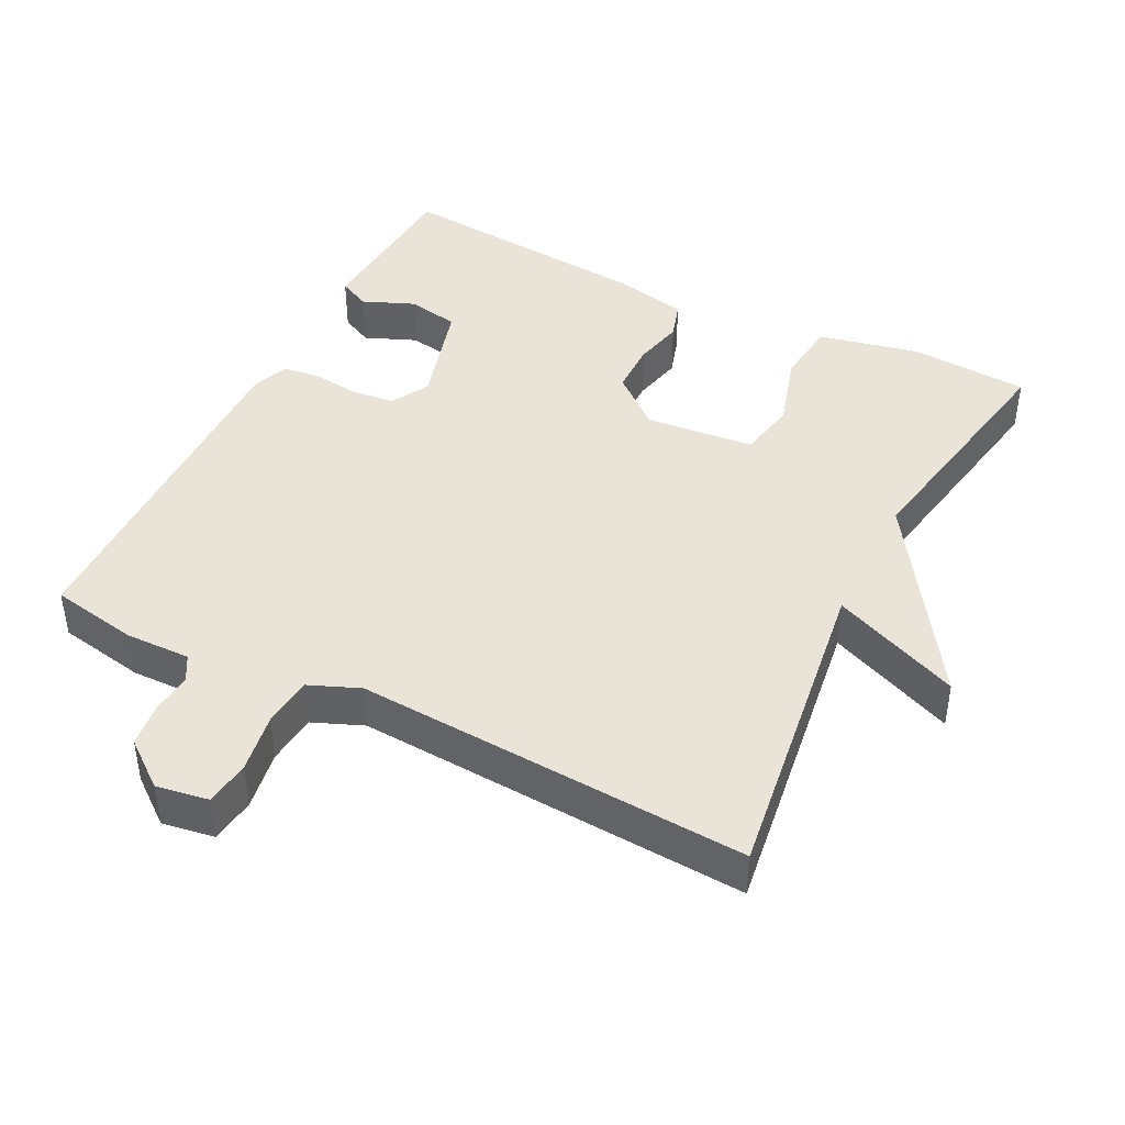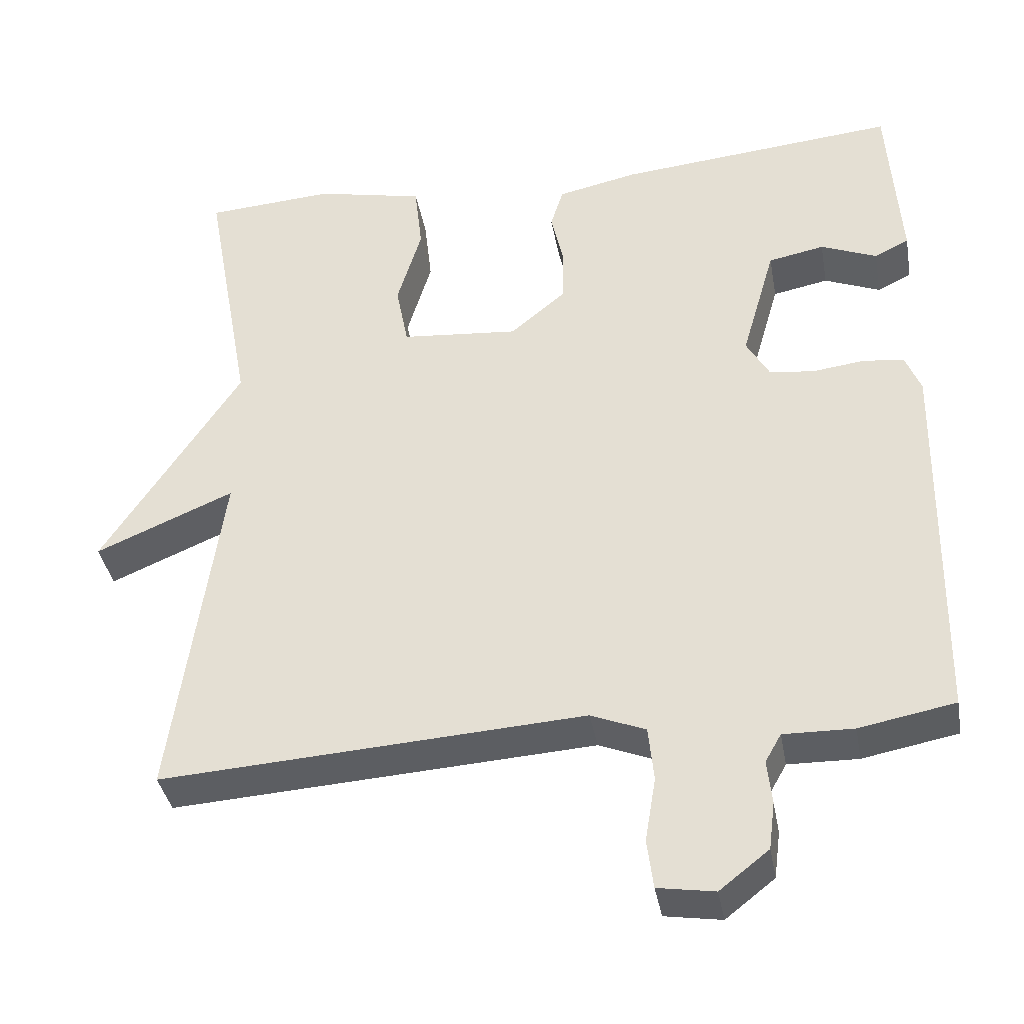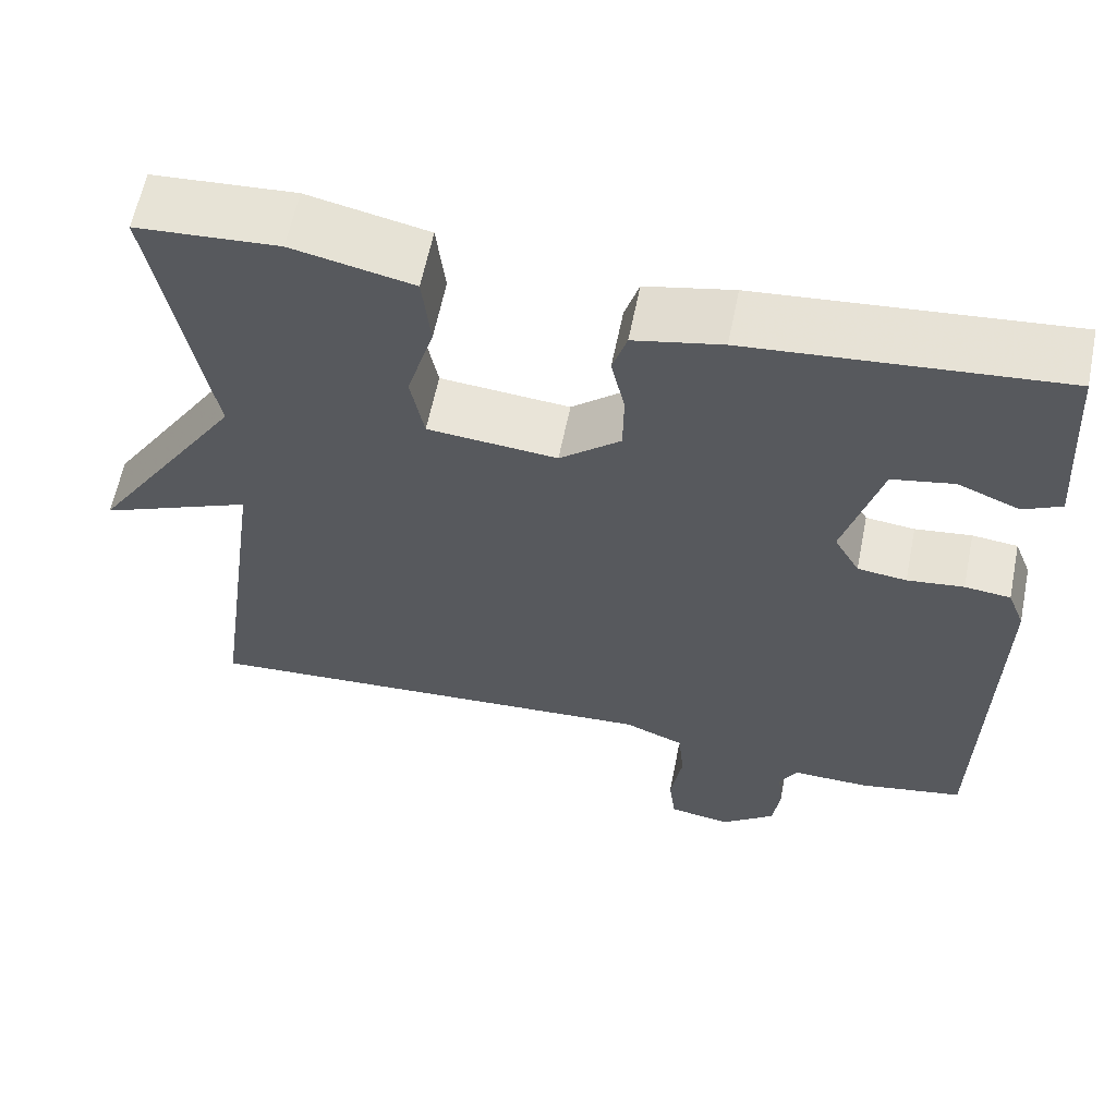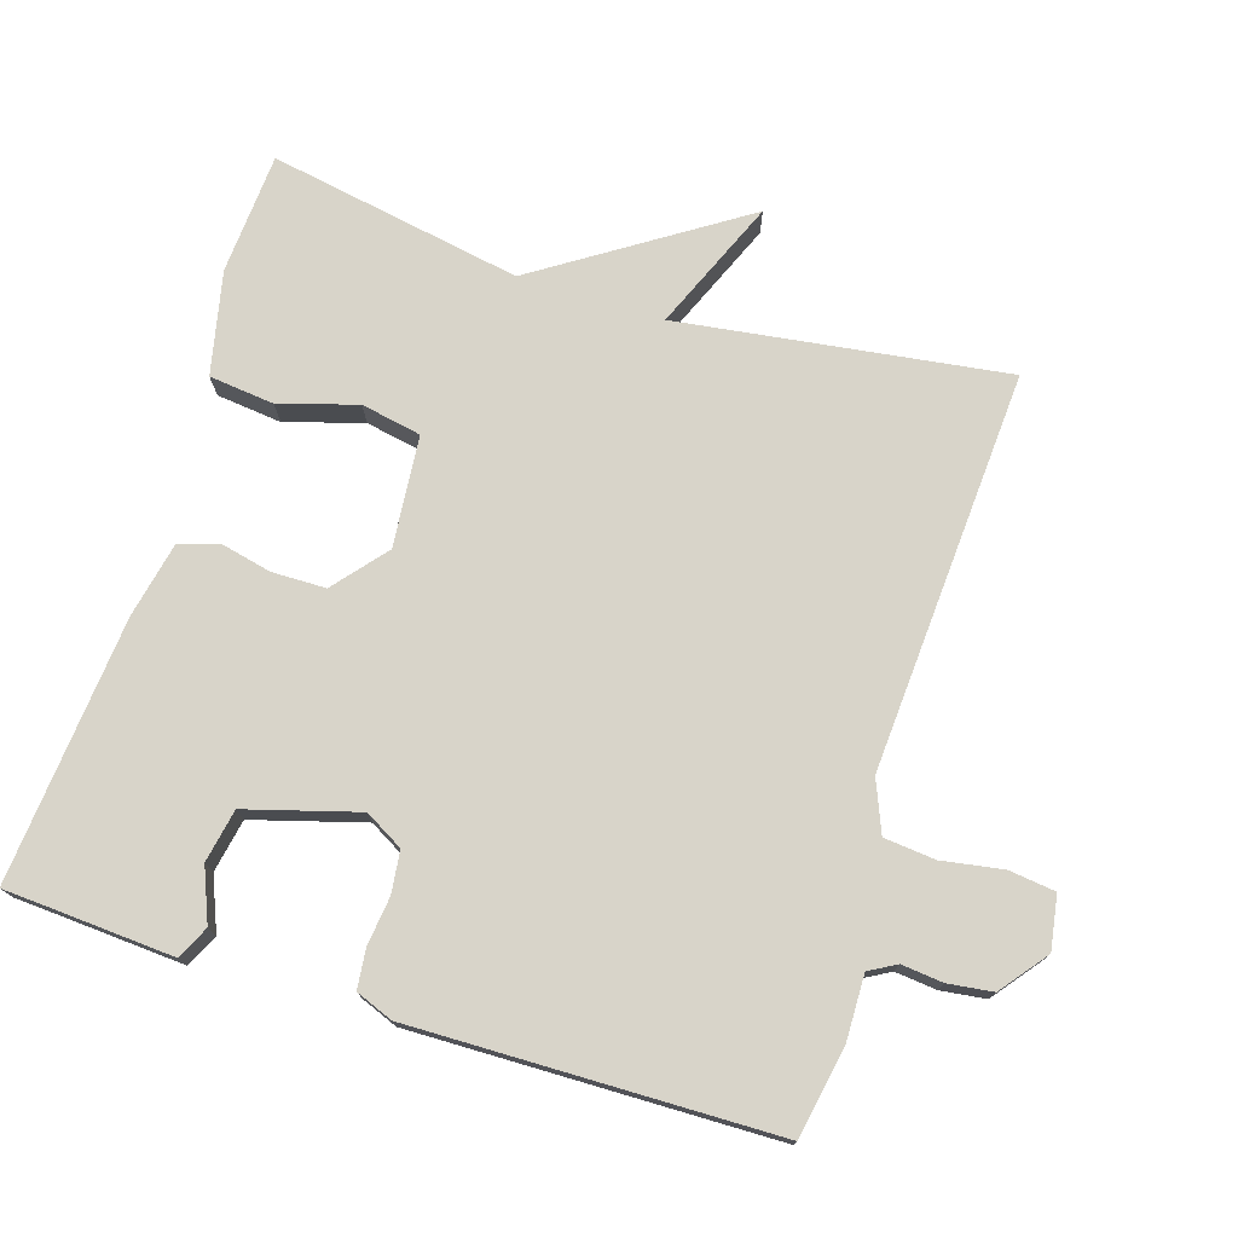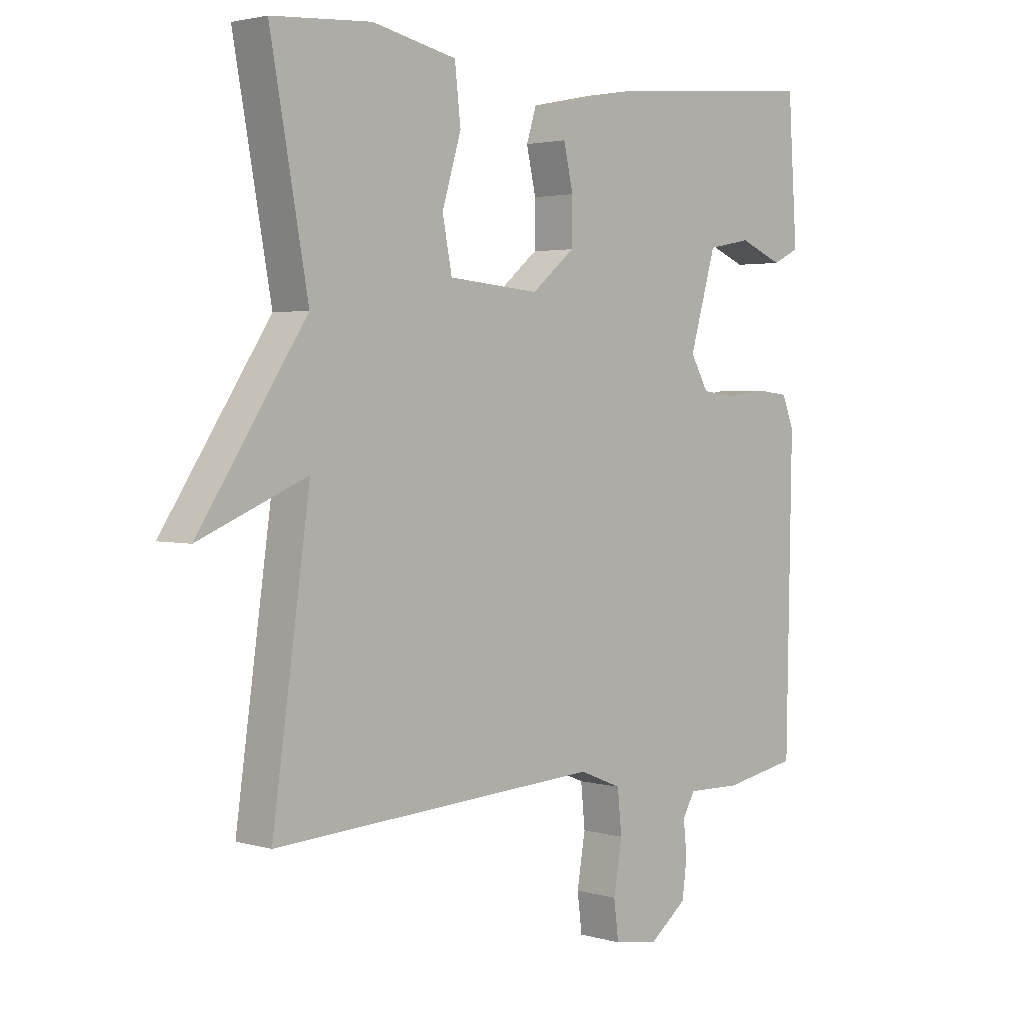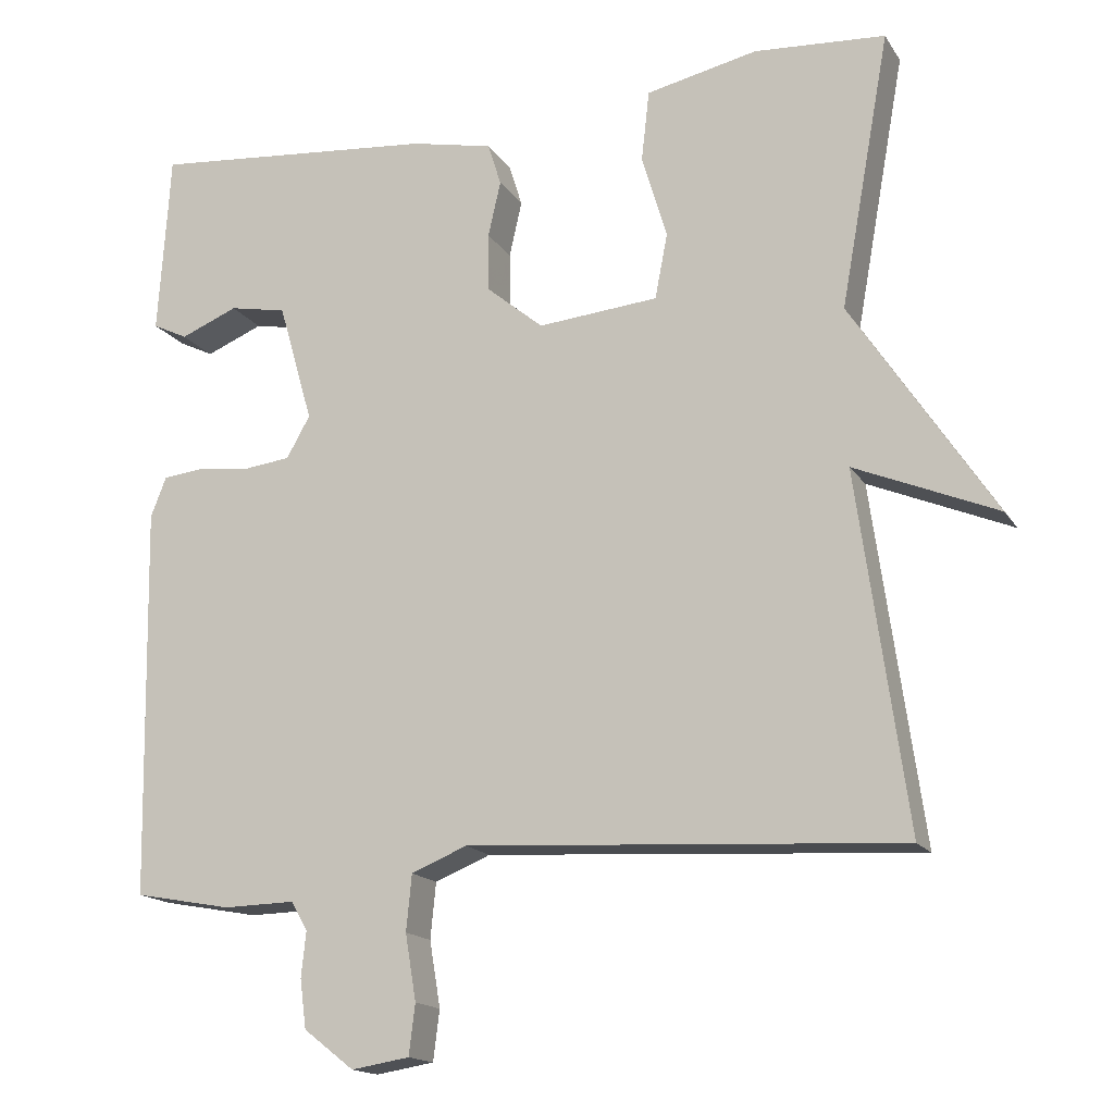
<metadata>
{"format":"obj","ext":"obj","renderer":"f3d","projection":"perspective","resolution":1024,"background":"white","views":[{"elev":43.0,"azim":-153.2,"up":"+Y"},{"elev":-37.8,"azim":10.2,"up":"+Z"},{"elev":60.7,"azim":11.4,"up":"+Z"},{"elev":75.0,"azim":107.4,"up":"+Y"},{"elev":2.7,"azim":-45.3,"up":"+Z"},{"elev":-16.2,"azim":-158.0,"up":"+Z"}]}
</metadata>
<code>
v -0.5 0.07 0.5
v -0.333 0.07 0.511
v -0.191 0.07 0.48
v -0.181 0.07 0.39
v -0.213 0.07 0.283
v -0.197 0.07 0.2
v -0.044 0.07 0.186
v 0.028 0.07 0.246
v 0.029 0.07 0.32
v 0.013 0.07 0.391
v 0.03 0.07 0.445
v 0.134 0.07 0.467
v 0.5 0.07 0.5
v 0.504 0.07 0.434
v 0.515 0.07 0.267
v 0.47 0.07 0.245
v 0.397 0.07 0.275
v 0.324 0.07 0.261
v 0.28 0.07 0.108
v 0.31 0.07 0.055
v 0.368 0.07 0.048
v 0.435 0.07 0.056
v 0.489 0.07 0.05
v 0.509 0.07 -0.001
v 0.5 0.07 -0.5
v 0.376 0.07 -0.523
v 0.285 0.07 -0.521
v 0.264 0.07 -0.558
v 0.27 0.07 -0.615
v 0.262 0.07 -0.677
v 0.198 0.07 -0.727
v 0.124 0.07 -0.715
v 0.116 0.07 -0.651
v 0.13 0.07 -0.567
v 0.123 0.07 -0.496
v 0.052 0.07 -0.467
v -0.5 0.07 -0.5
v -0.437 0.07 -0.049
v -0.618 0.07 -0.125
v -0.437 0.07 0.151
v -0.5 0 0.5
v -0.333 0 0.511
v -0.191 0 0.48
v -0.181 0 0.39
v -0.213 0 0.283
v -0.197 0 0.2
v -0.044 0 0.186
v 0.028 0 0.246
v 0.029 0 0.32
v 0.013 0 0.391
v 0.03 0 0.445
v 0.134 0 0.467
v 0.5 0 0.5
v 0.504 0 0.434
v 0.515 0 0.267
v 0.47 0 0.245
v 0.397 0 0.275
v 0.324 0 0.261
v 0.28 0 0.108
v 0.31 0 0.055
v 0.368 0 0.048
v 0.435 0 0.056
v 0.489 0 0.05
v 0.509 0 -0.001
v 0.5 0 -0.5
v 0.376 0 -0.523
v 0.285 0 -0.521
v 0.264 0 -0.558
v 0.27 0 -0.615
v 0.262 0 -0.677
v 0.198 0 -0.727
v 0.124 0 -0.715
v 0.116 0 -0.651
v 0.13 0 -0.567
v 0.123 0 -0.496
v 0.052 0 -0.467
v -0.5 0 -0.5
v -0.437 0 -0.049
v -0.618 0 -0.125
v -0.437 0 0.151
f 38 39 40
f 36 37 38
f 35 36 38 40
f 32 33 34
f 31 32 34
f 30 31 34
f 29 30 34
f 28 29 34
f 27 28 34 35
f 26 27 35
f 25 26 35
f 24 25 35
f 23 24 35
f 22 23 35
f 21 22 35
f 20 21 35
f 19 20 35 40
f 14 15 16 17
f 14 17 18
f 13 14 18
f 12 13 18
f 11 12 18
f 10 11 18
f 9 10 18
f 8 9 18 19
f 3 4 5
f 2 3 5
f 1 2 5
f 40 1 5
f 40 5 6
f 19 40 6 7
f 7 8 19
f 80 79 78
f 78 77 76
f 80 78 76 75
f 74 73 72
f 74 72 71
f 74 71 70
f 74 70 69
f 74 69 68
f 75 74 68 67
f 75 67 66
f 75 66 65
f 75 65 64
f 75 64 63
f 75 63 62
f 75 62 61
f 75 61 60
f 80 75 60 59
f 57 56 55 54
f 58 57 54
f 58 54 53
f 58 53 52
f 58 52 51
f 58 51 50
f 58 50 49
f 59 58 49 48
f 45 44 43
f 45 43 42
f 45 42 41
f 45 41 80
f 46 45 80
f 47 46 80 59
f 59 48 47
f 1 41 42 2
f 2 42 43 3
f 3 43 44 4
f 4 44 45 5
f 5 45 46 6
f 6 46 47 7
f 7 47 48 8
f 8 48 49 9
f 9 49 50 10
f 10 50 51 11
f 11 51 52 12
f 12 52 53 13
f 13 53 54 14
f 14 54 55 15
f 15 55 56 16
f 16 56 57 17
f 17 57 58 18
f 18 58 59 19
f 19 59 60 20
f 20 60 61 21
f 21 61 62 22
f 22 62 63 23
f 23 63 64 24
f 24 64 65 25
f 25 65 66 26
f 26 66 67 27
f 27 67 68 28
f 28 68 69 29
f 29 69 70 30
f 30 70 71 31
f 31 71 72 32
f 32 72 73 33
f 33 73 74 34
f 34 74 75 35
f 35 75 76 36
f 36 76 77 37
f 37 77 78 38
f 38 78 79 39
f 39 79 80 40
f 40 80 41 1

</code>
